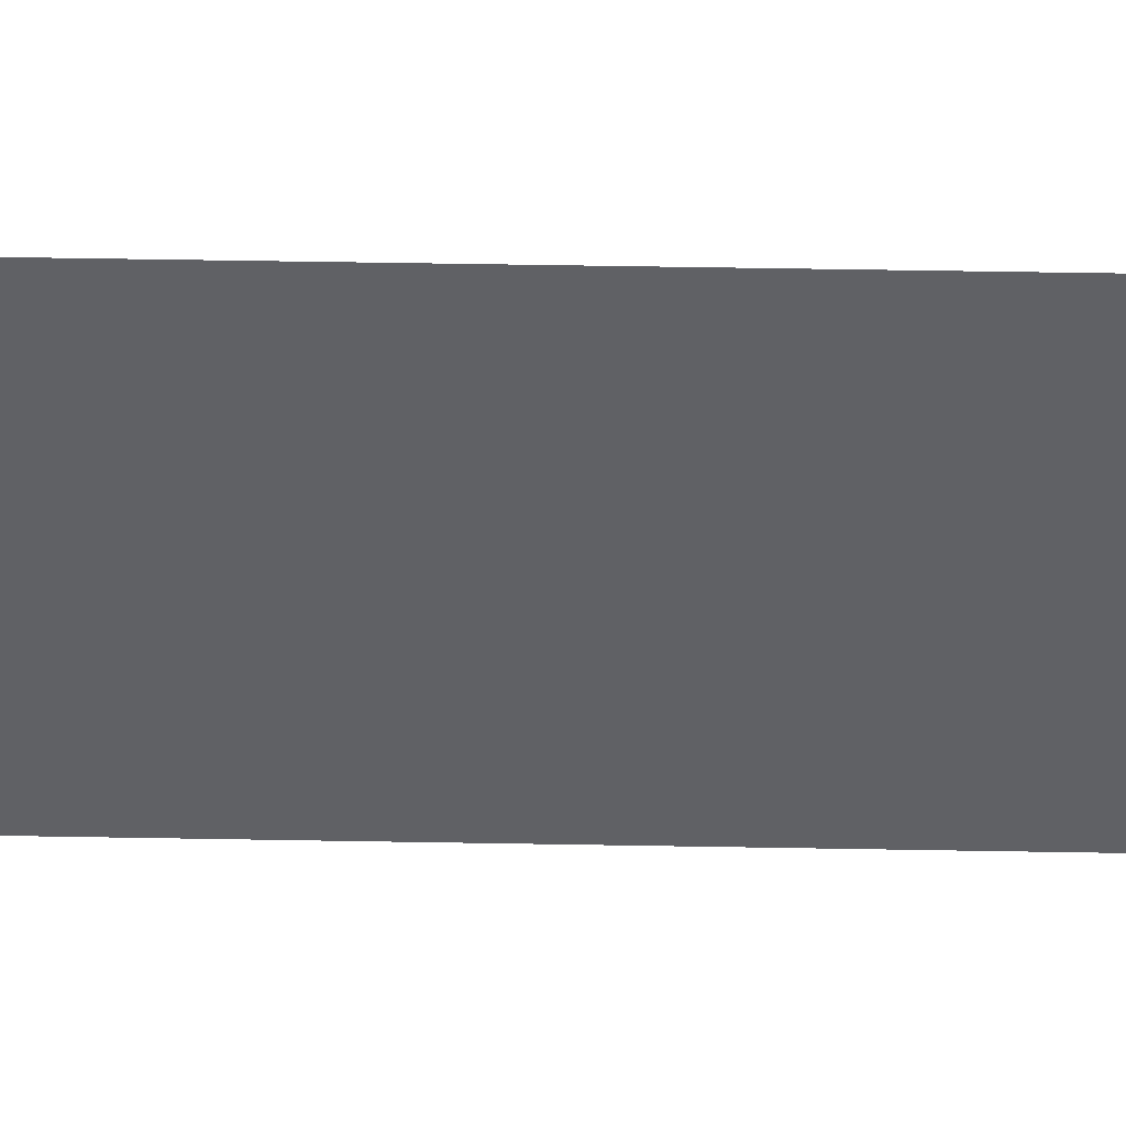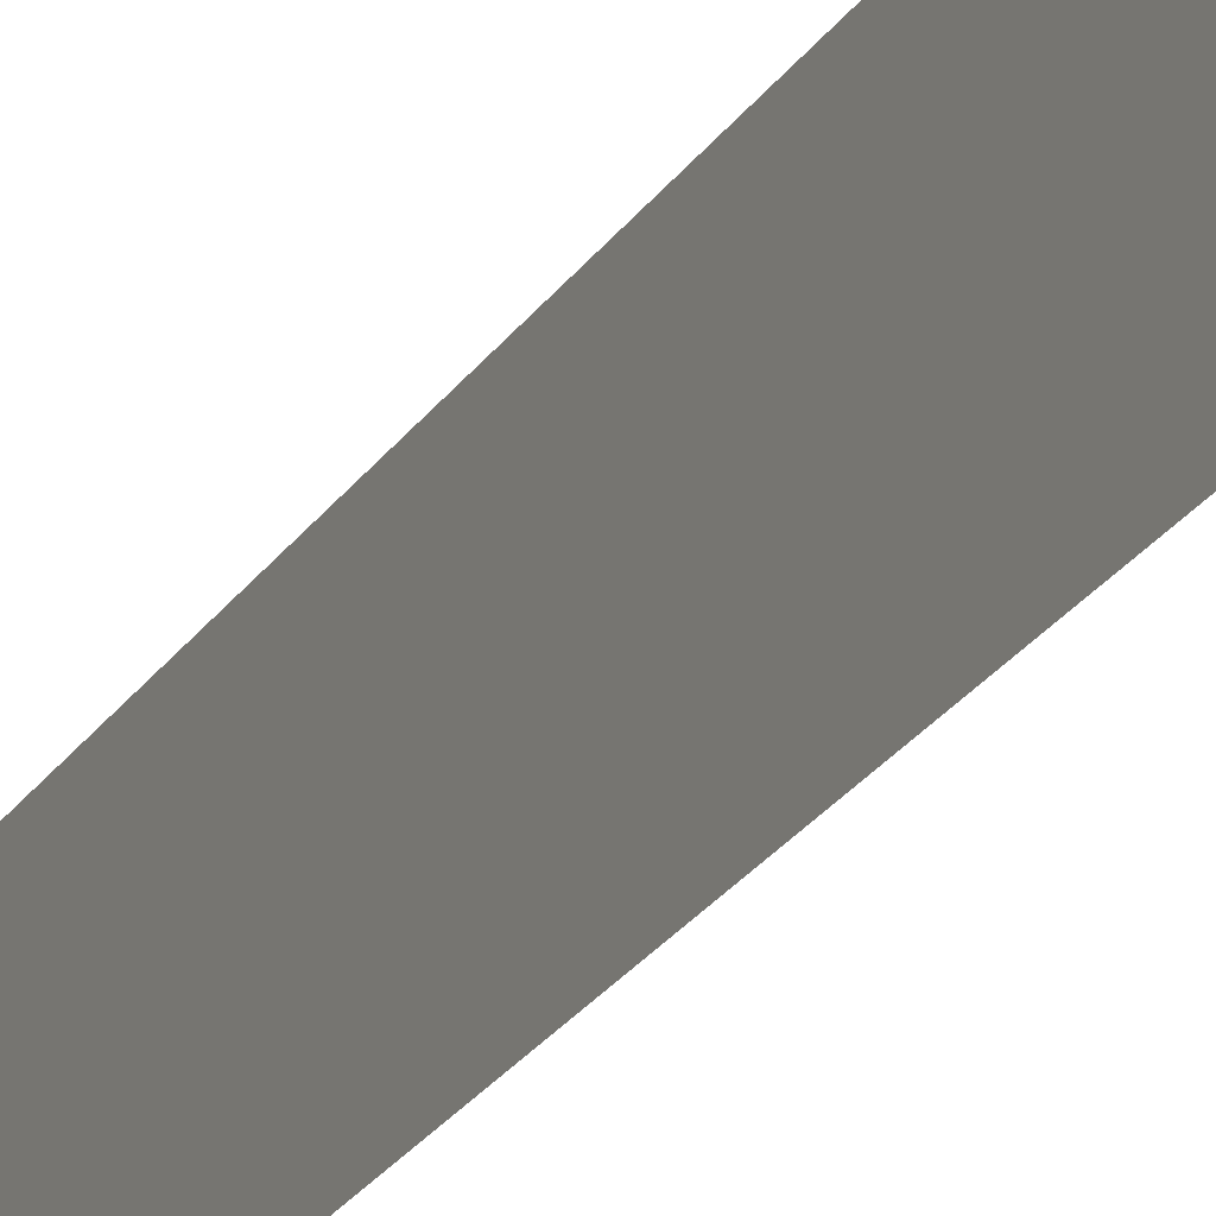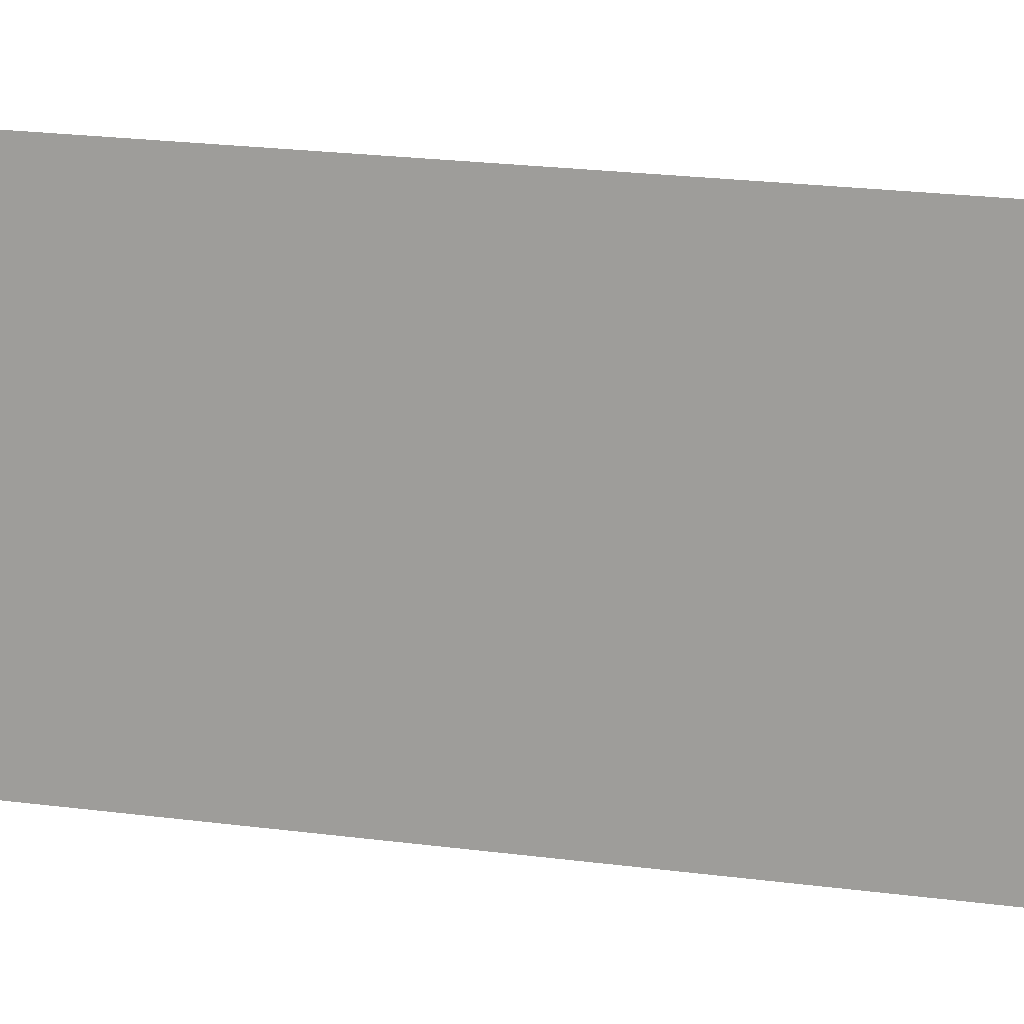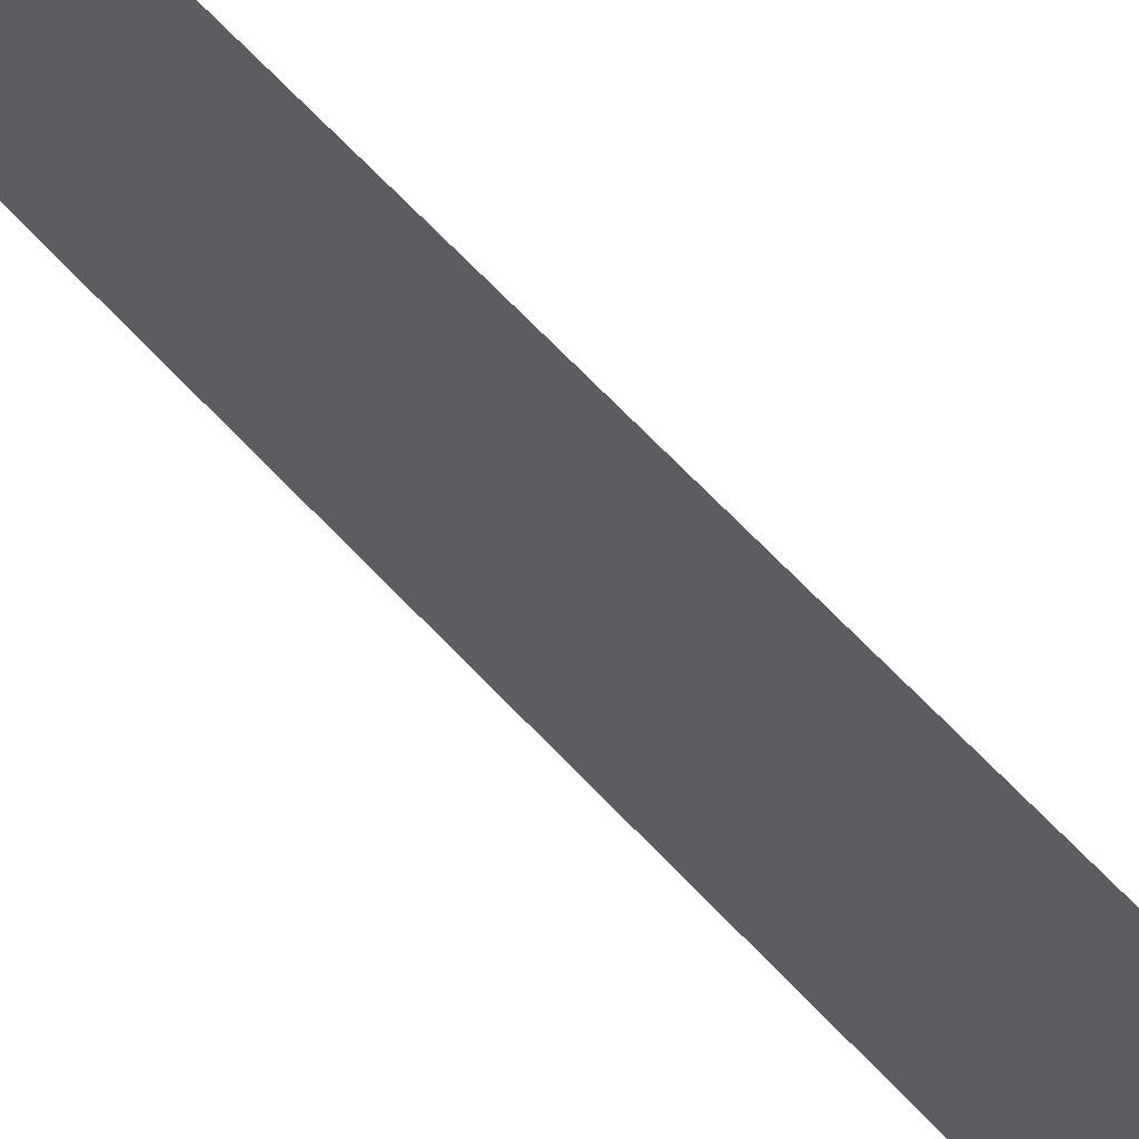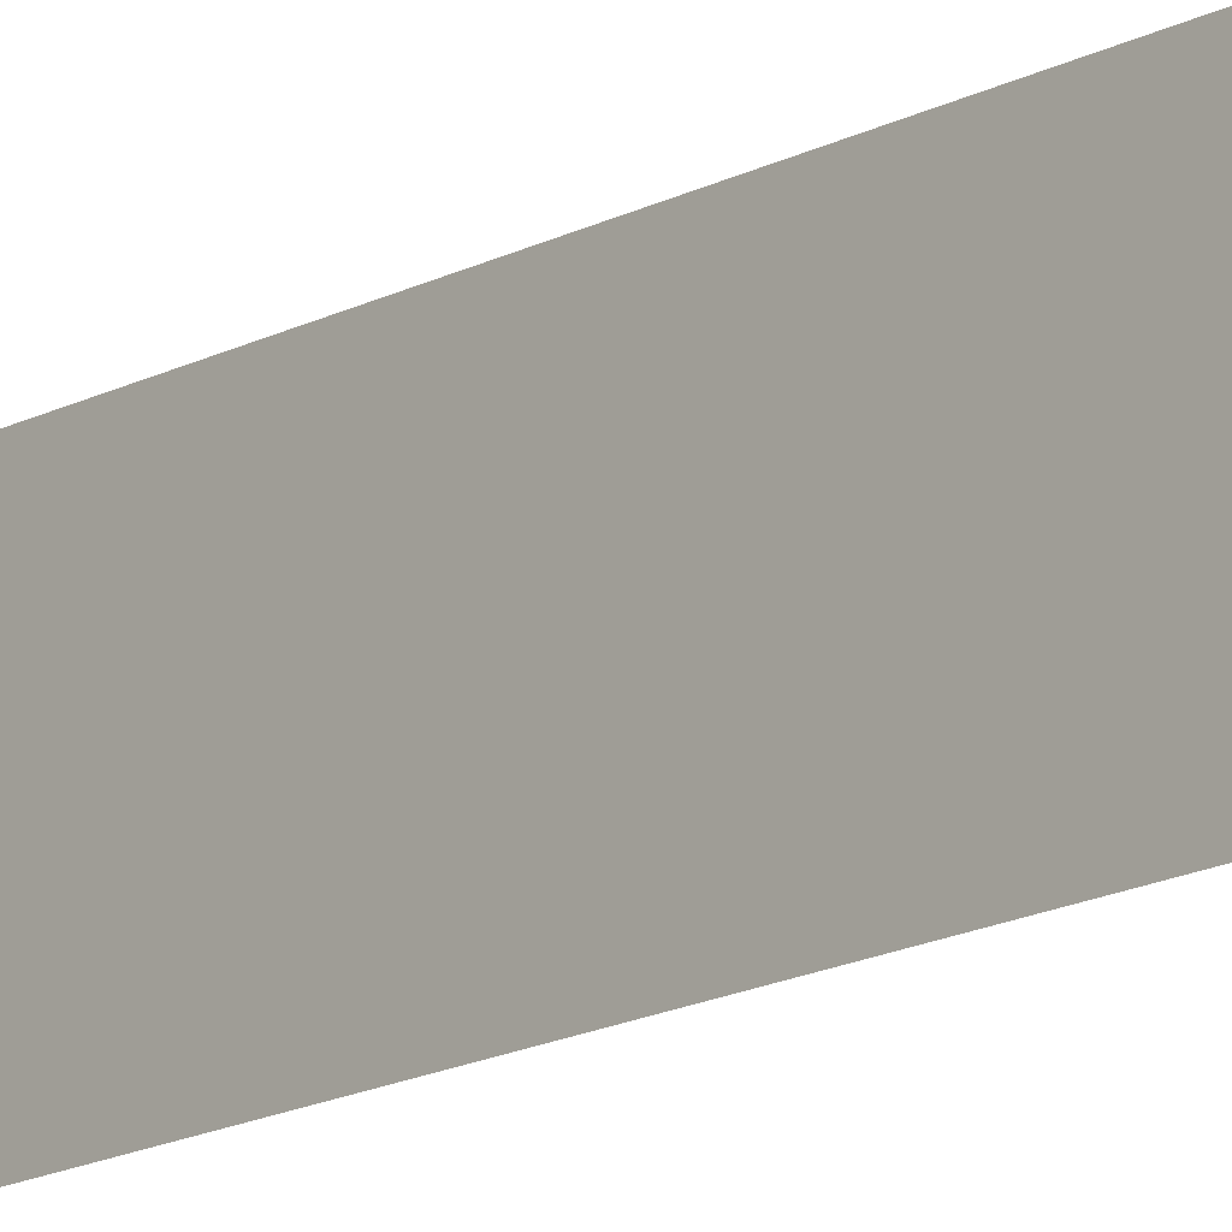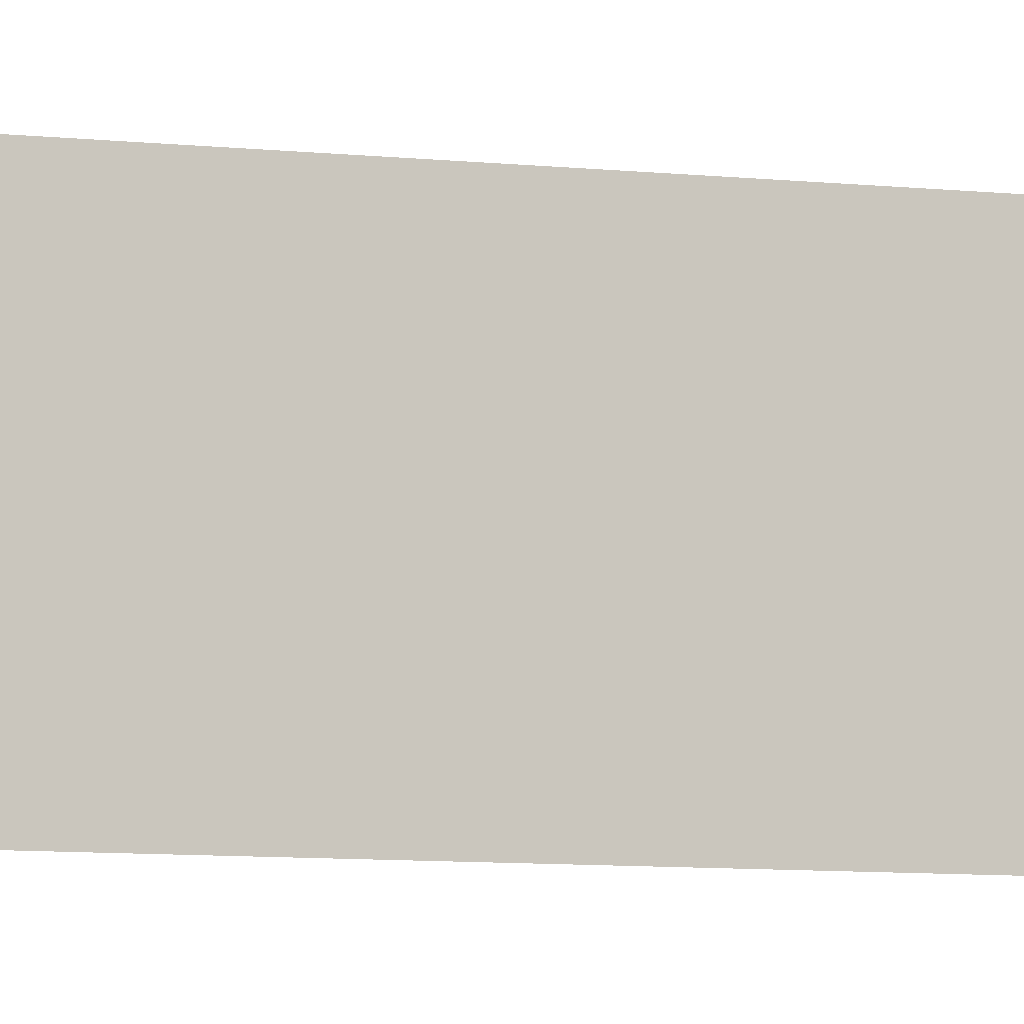
<metadata>
{"format":"obj","ext":"obj","renderer":"f3d","projection":"perspective","resolution":1024,"background":"white","views":[{"elev":41.5,"azim":-88.7,"up":"+Y"},{"elev":-26.5,"azim":153.3,"up":"+Y"},{"elev":11.1,"azim":114.2,"up":"+Y"},{"elev":58.8,"azim":138.8,"up":"+Y"},{"elev":-17.2,"azim":-44.2,"up":"+Y"},{"elev":-6.0,"azim":68.1,"up":"+Y"}]}
</metadata>
<code>
v -1.29e-05 -1.499e-08 -1.261e-05
v -1.29e-05 0.5 -1.261e-05
v -1.111e-05 0.5 3
v -1.111e-05 -1.499e-08 3
g foundation_3m_13_10911_375
f 1 3 2
f 1 4 3

</code>
